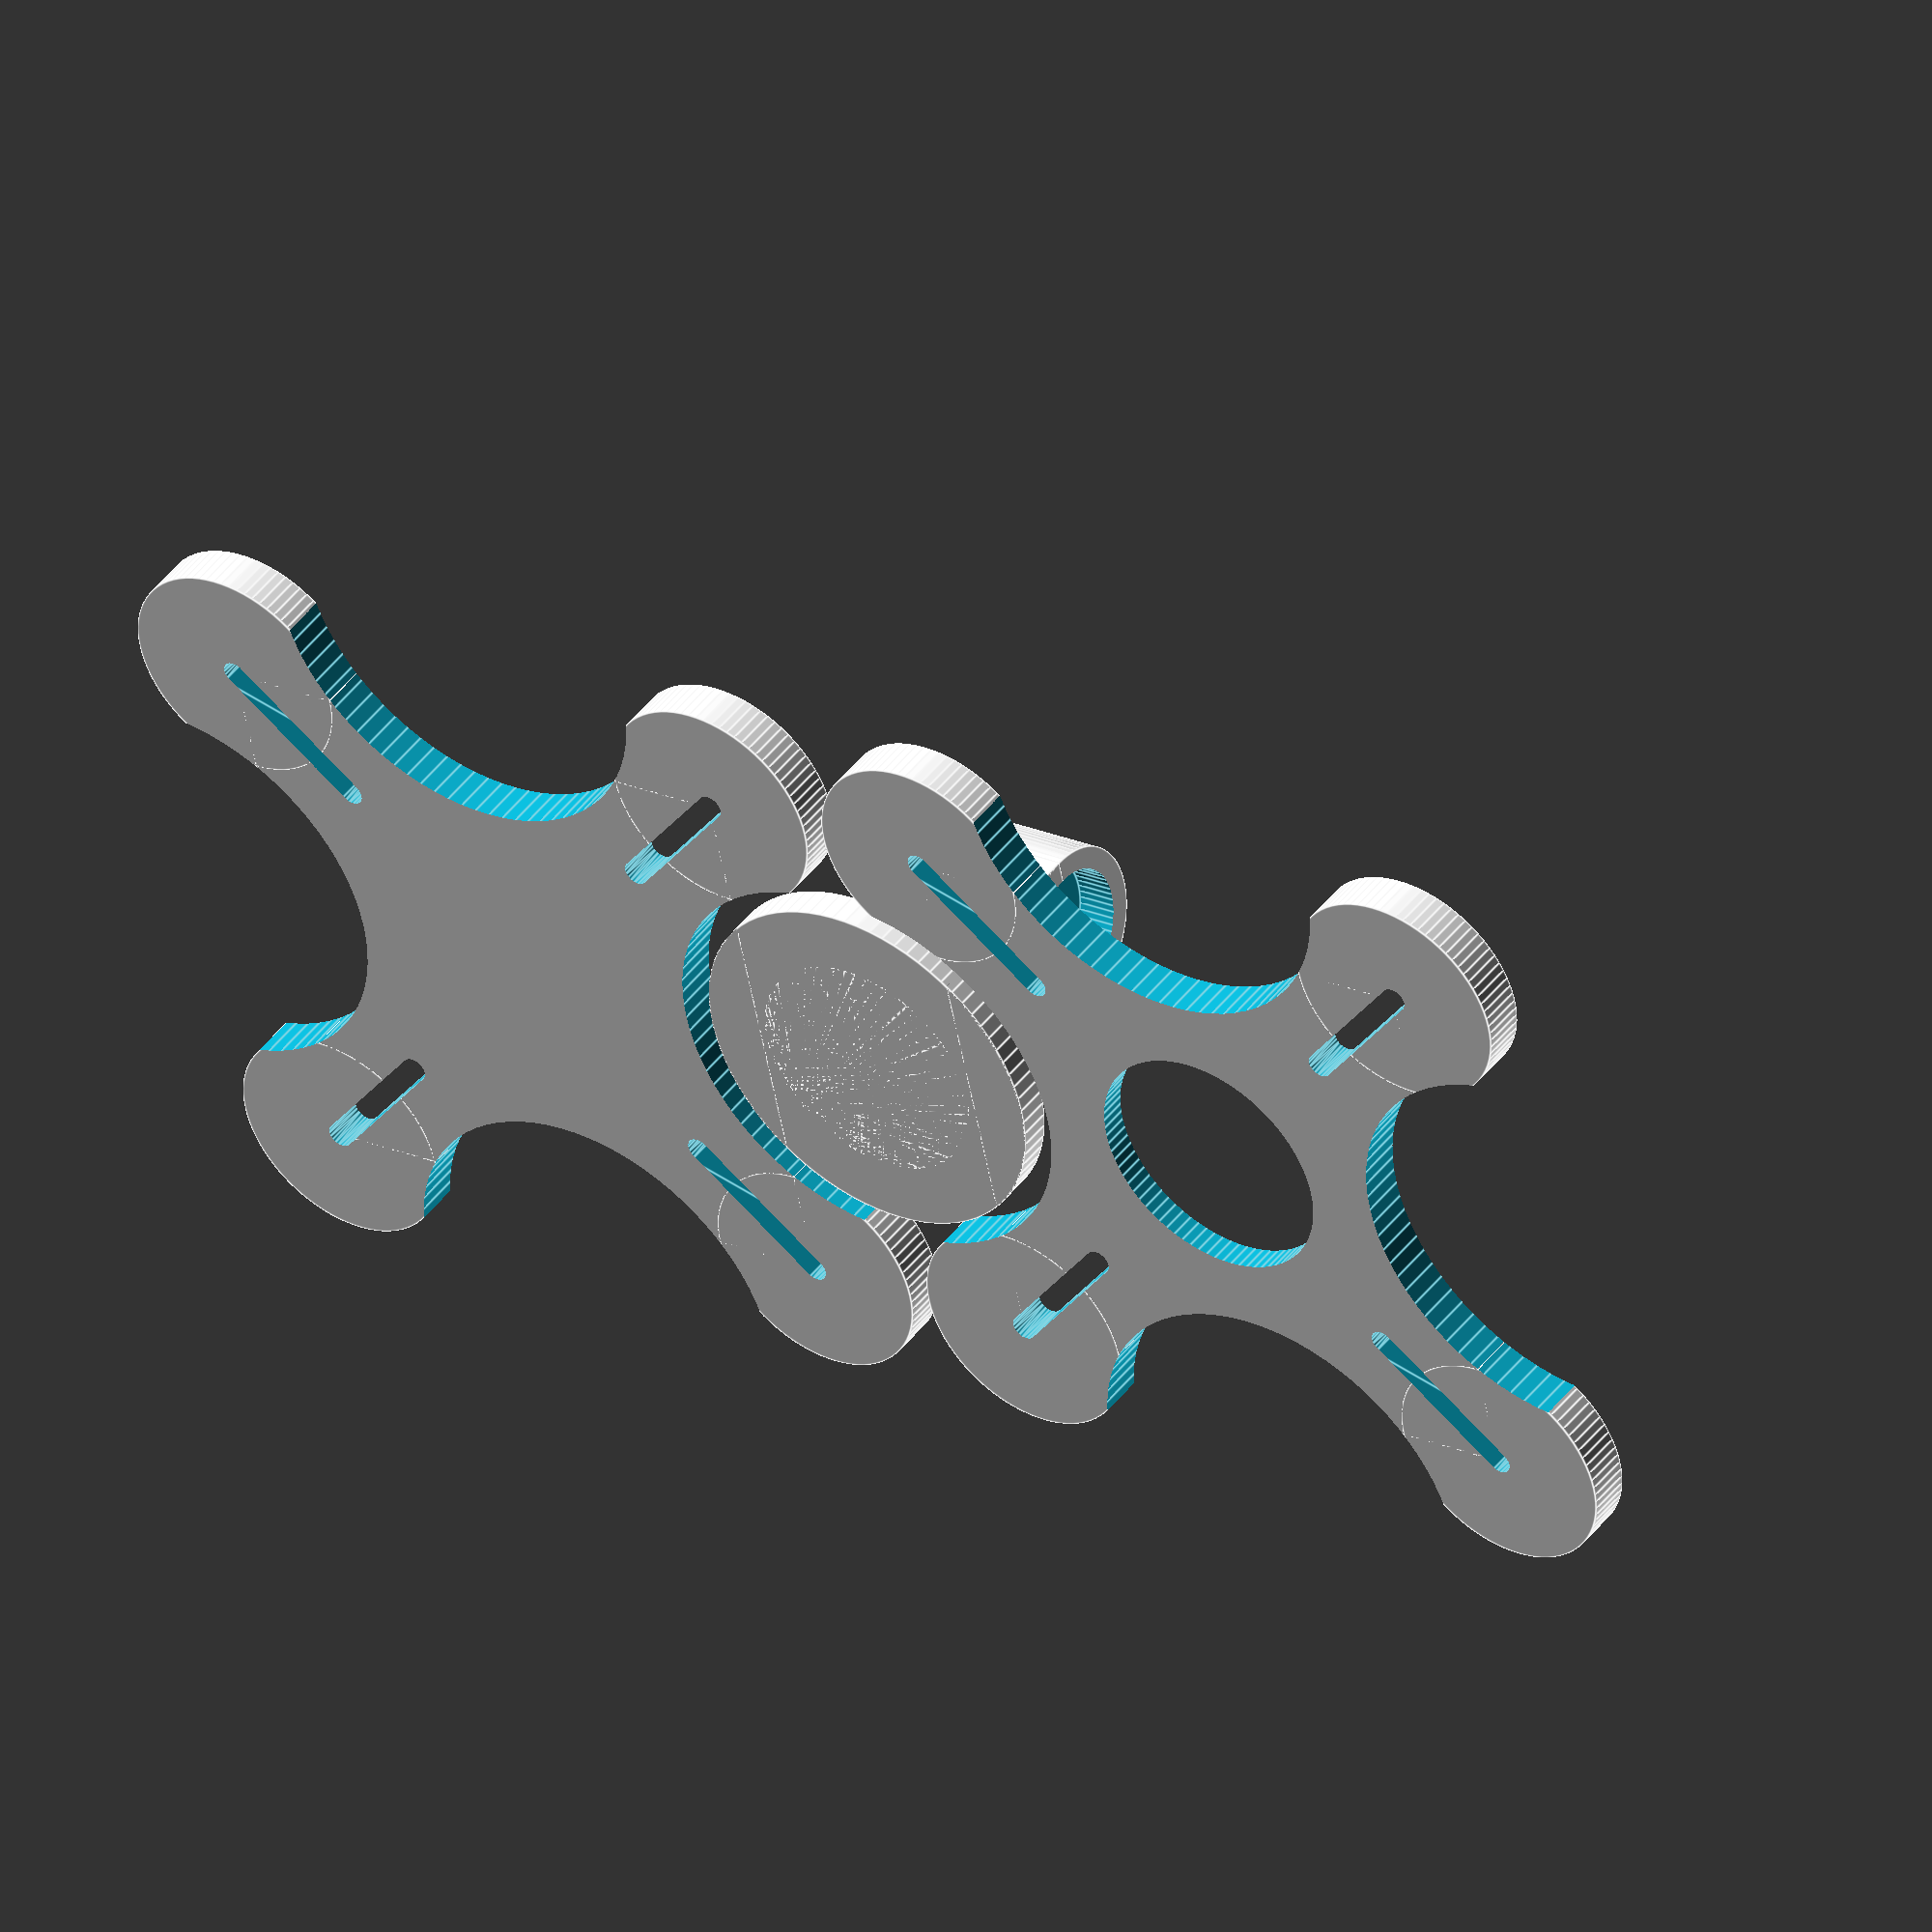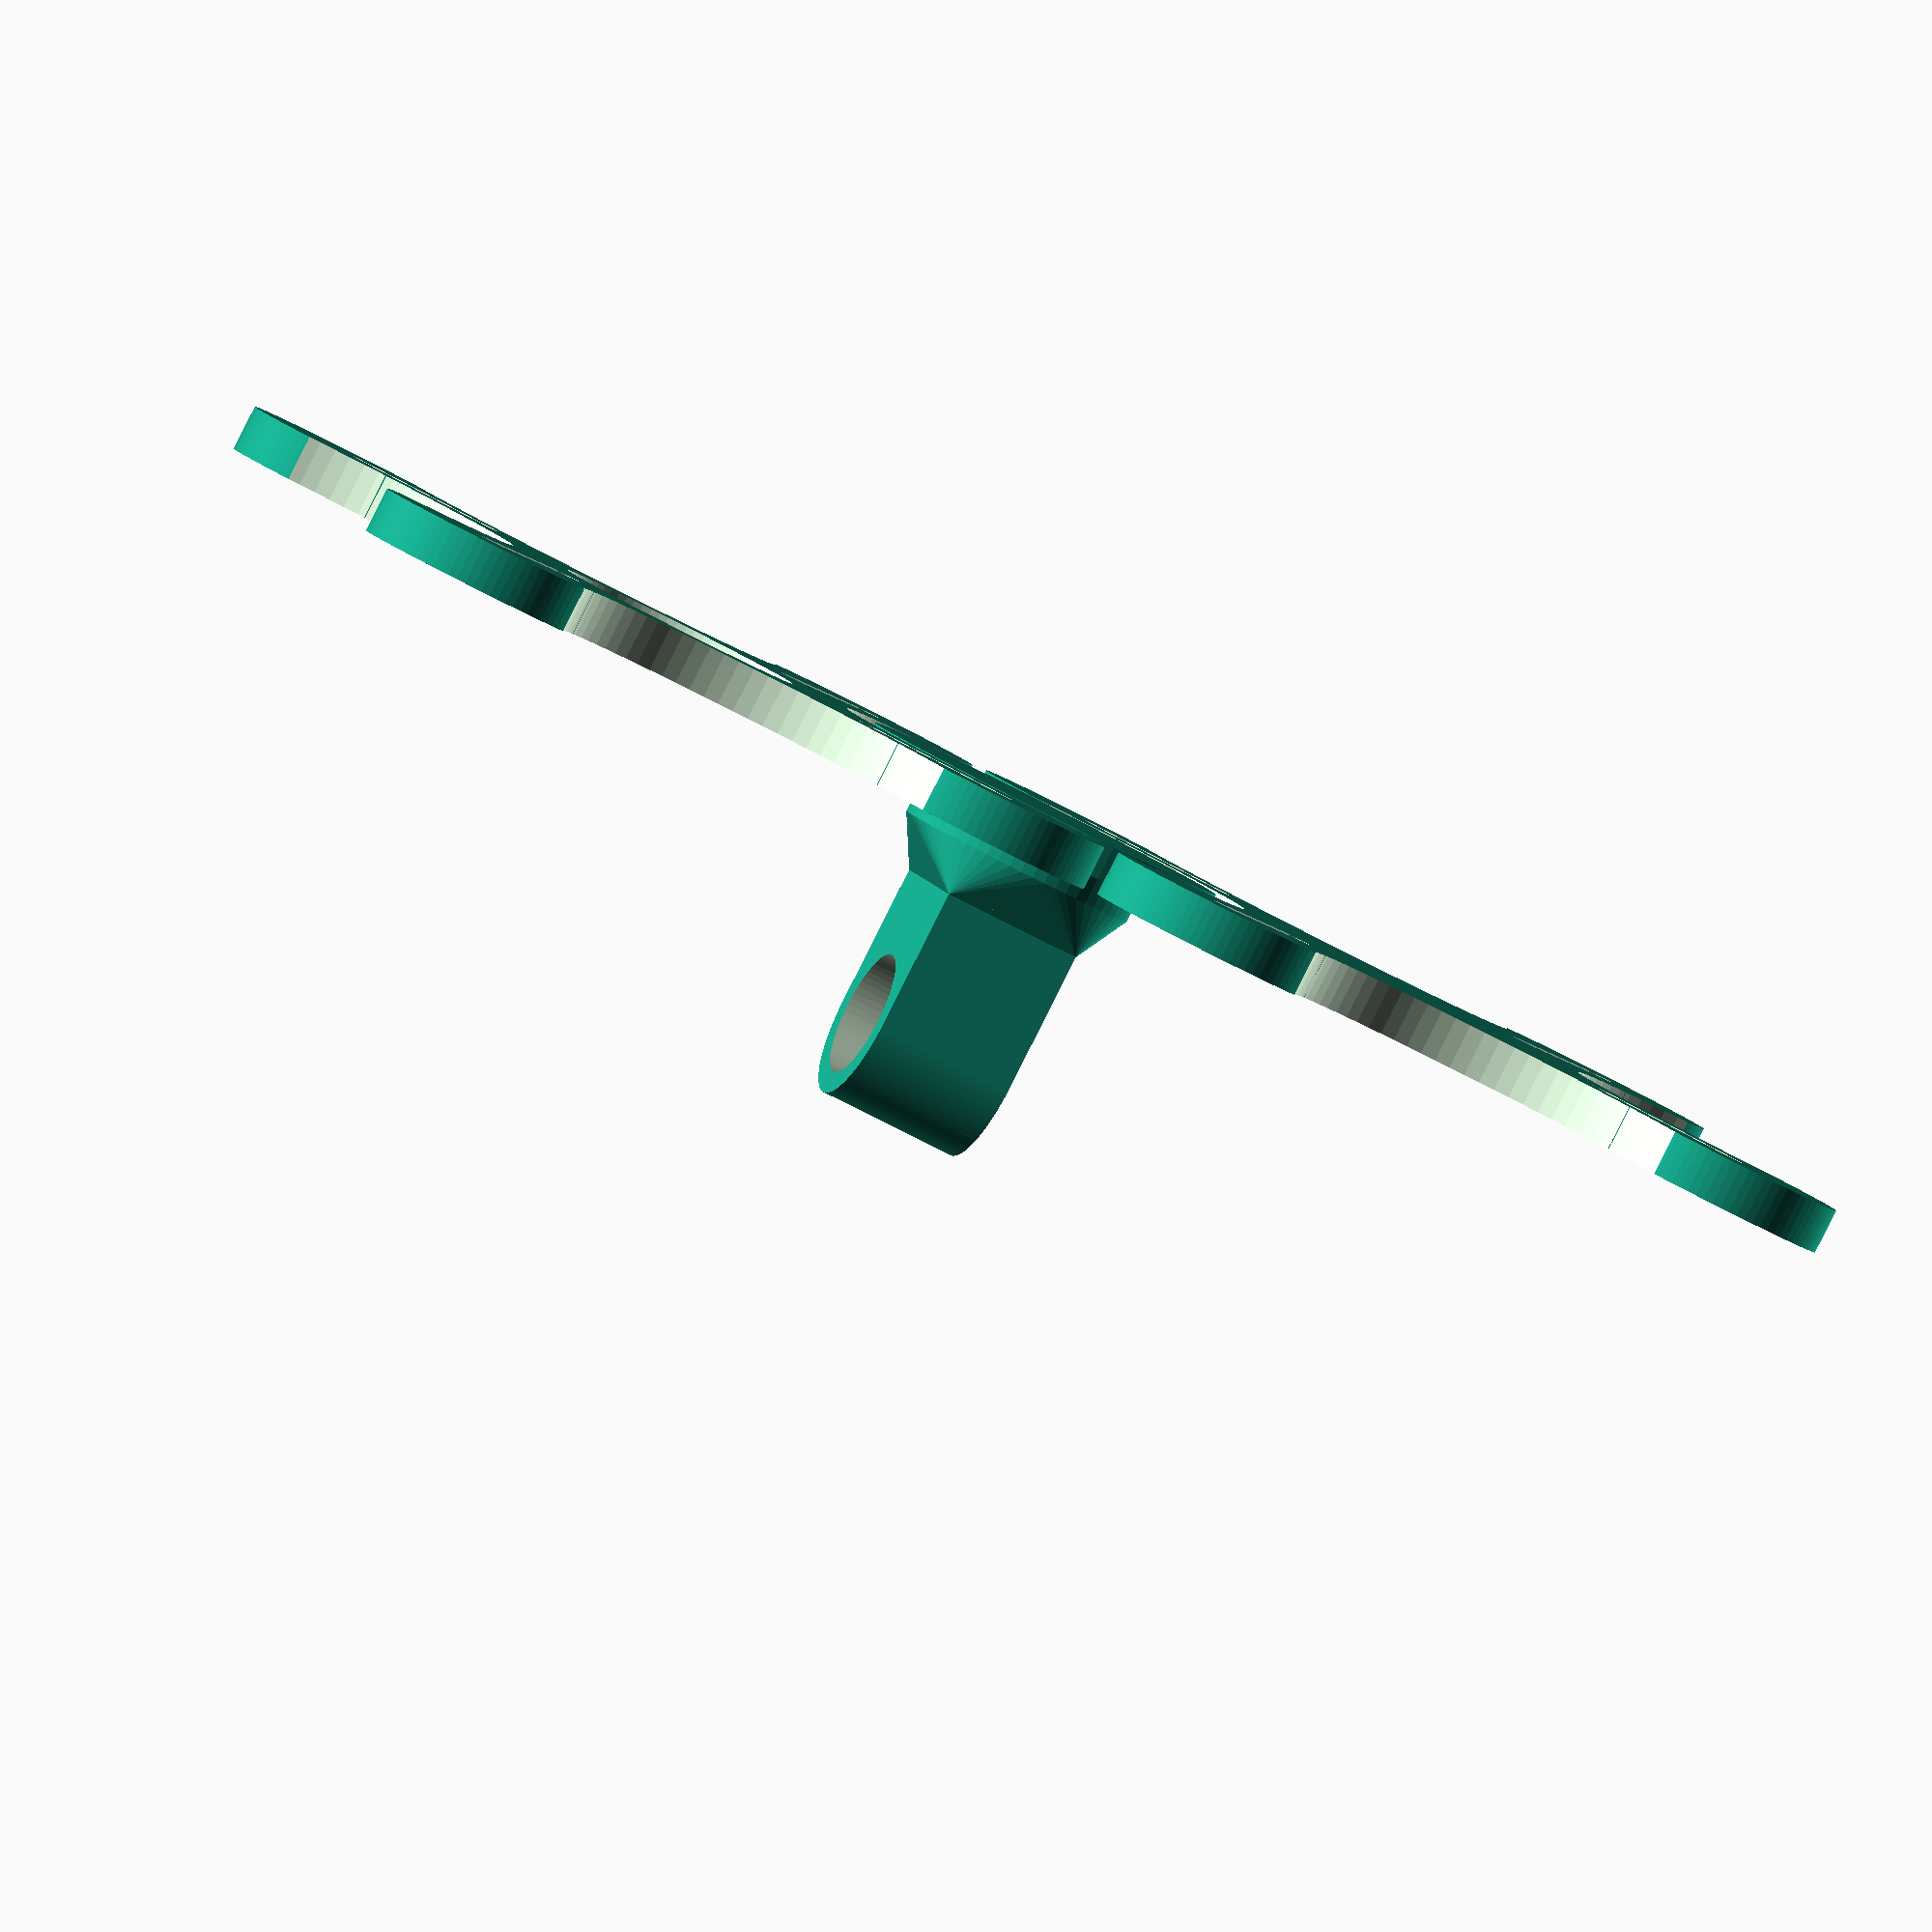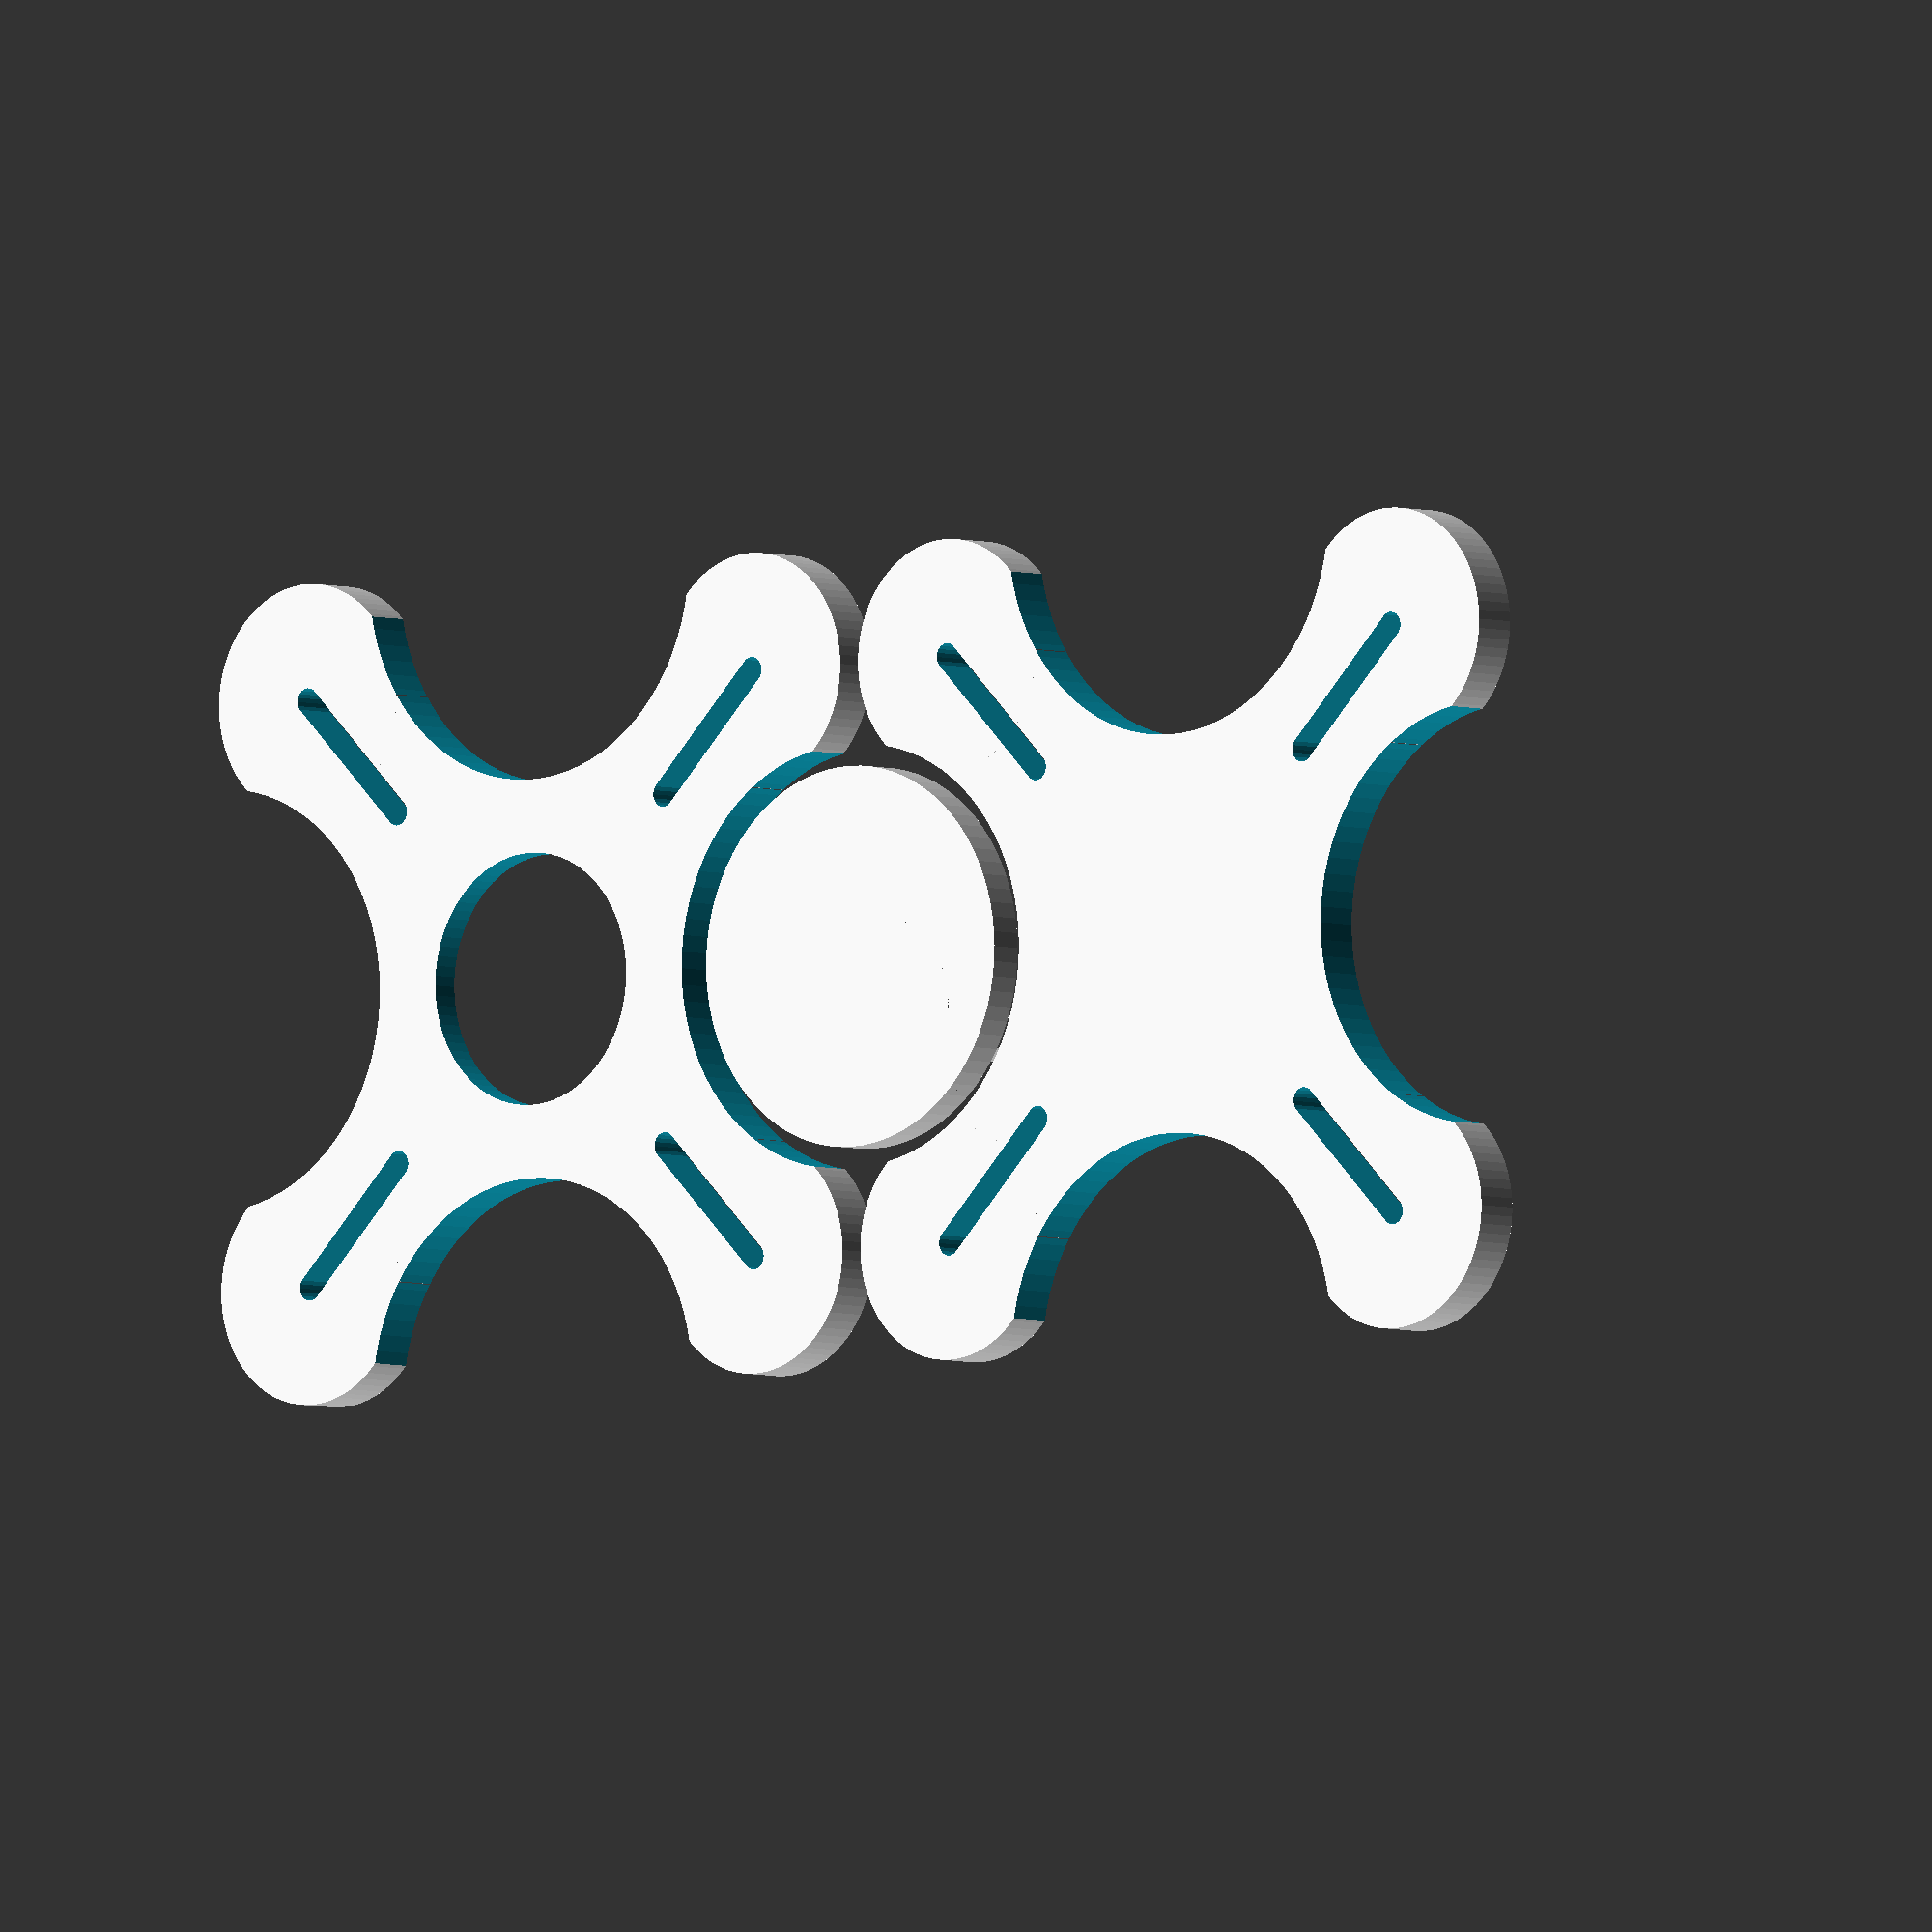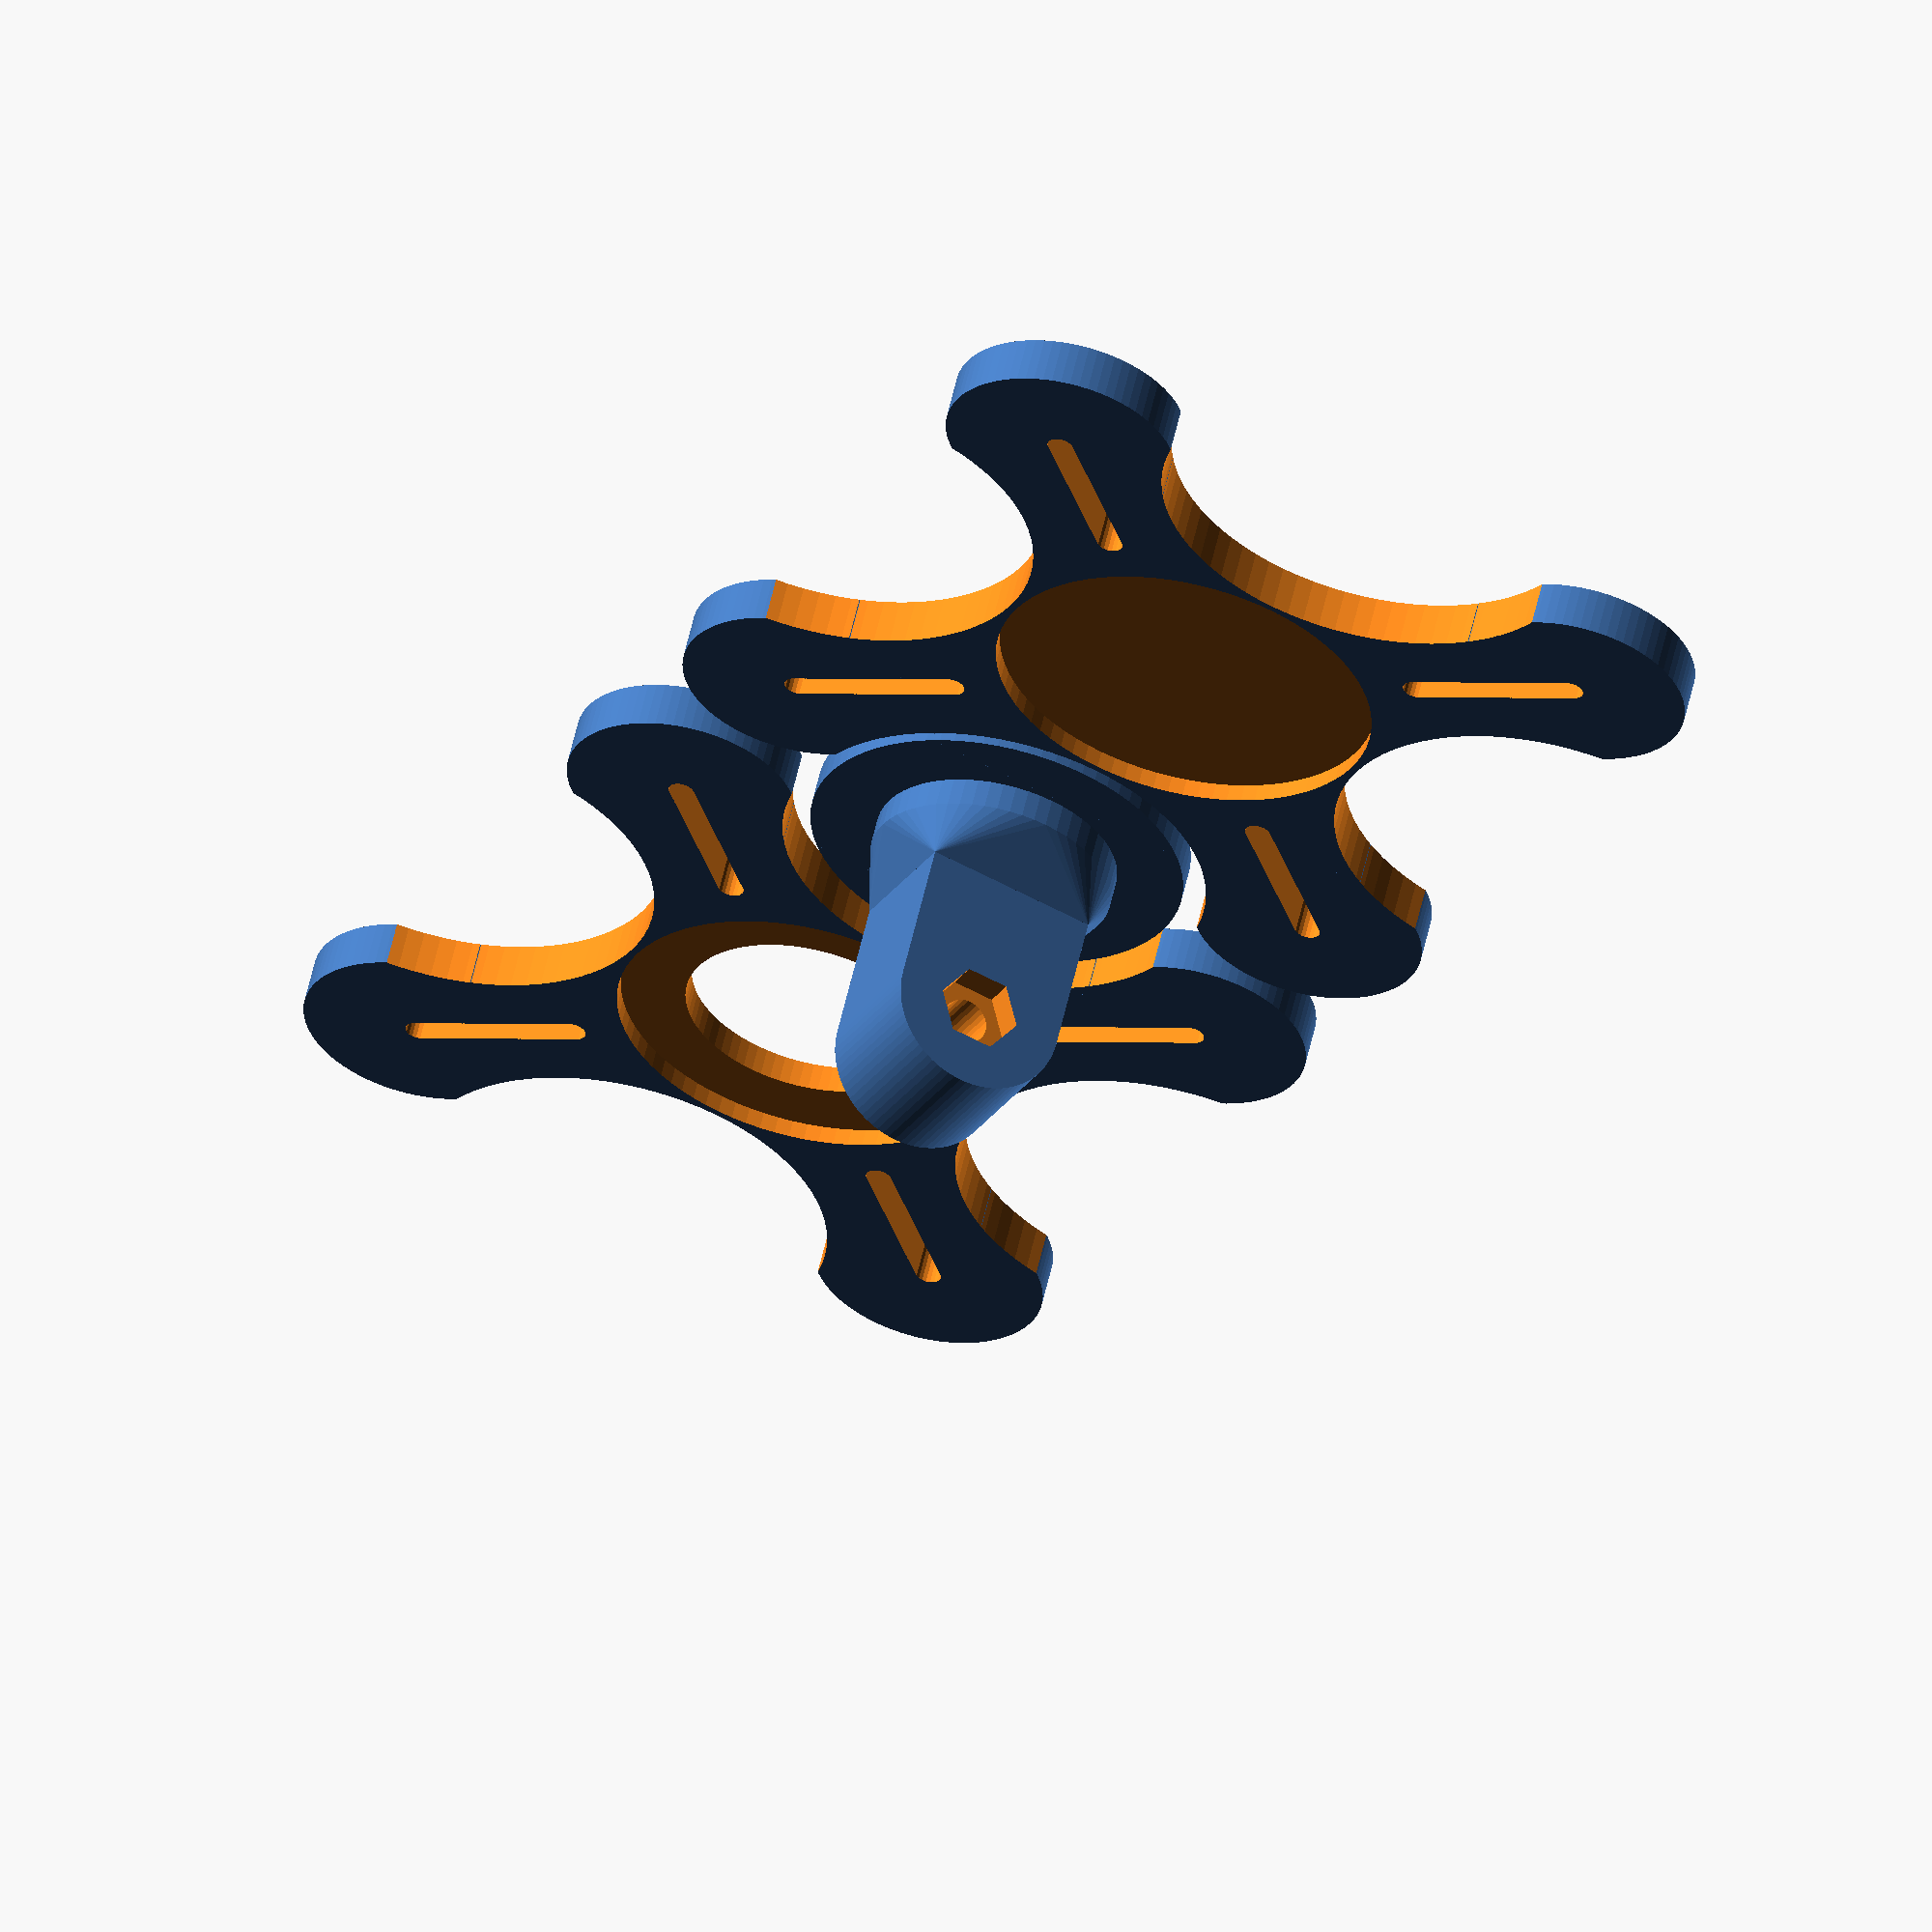
<openscad>

module plate(top=false) {
	difference() {
		union() {
			translate([-50,-50,0]) cube([100,100,8]);
			for(x=[-50,50],y=[-50,50]) translate([x,y,0]) cylinder(r=20,h=8, $fn=80);
		}
		union() {
			for(x=[-70,70]) translate([x,0,-1]) cylinder(r=72/2,h=20, $fn=80);
			for(y=[-70,70]) translate([0,y,-1]) cylinder(r=72/2,h=20, $fn=80);
			for(x=[[-50,-30],[50,30]],y=[[-50,-30],[50,30]]) hull() {
				translate([x[0],y[0],-1]) cylinder(r=4.5/2,h=10,$fn=20);
				translate([x[1],y[1],-1]) cylinder(r=4.5/2,h=10,$fn=20);
			}
			translate([0,0,4.9]) cylinder(r=65.5/2,h=6, $fn=80);
			if(top) {
				translate([0,0,-8]) cylinder(r=21.5,h=30, $fn=80);
			}
		}
	}
}

module attach() {
	difference() {
		union() {
			translate([0,25/2,45]) rotate([90,0,0]) cylinder(r=30/2,h=25,$fn=80);
			translate([-15,-25/2,0]) cube([30,25,45]);
			hull() {
				translate([-15,-25/2,0]) cube([30,25,20]);
				cylinder(r=42/2,h=5+6, $fn=60);
			}
			cylinder(r=65/2,h=6, $fn=80);
		}
		union() {
			translate([0,25/2+1,45]) rotate([90,0,0]) cylinder(r=8/2,h=50,$fn=30);
			translate([0,-25/2+5.5,45]) rotate([90,0,0]) cylinder(r=14.5/2, h=5.5+1, $fn=6);
			translate([0,25/2+1,45]) rotate([90,0,0]) cylinder(r=22.2/2,h=7+1, $fn=60);
			translate([0,25/2-6,45]) rotate([90,0,0]) cylinder(r=13/2, h=2, $fn=60);
		}
	}
}

module display() {
	translate([0,0,6]) attach();
	translate([0,0,16]) rotate([0,180,0]) plate(top=true);
	plate();
}

module print() {
	translate([0,72,0]) attach();
	translate([0,144,0]) plate(top=true);
	plate();
}

print();
*display();


</openscad>
<views>
elev=315.8 azim=282.5 roll=214.2 proj=o view=edges
elev=268.5 azim=284.6 roll=26.8 proj=o view=solid
elev=184.2 azim=270.3 roll=319.0 proj=o view=solid
elev=123.5 azim=27.3 roll=167.4 proj=o view=solid
</views>
